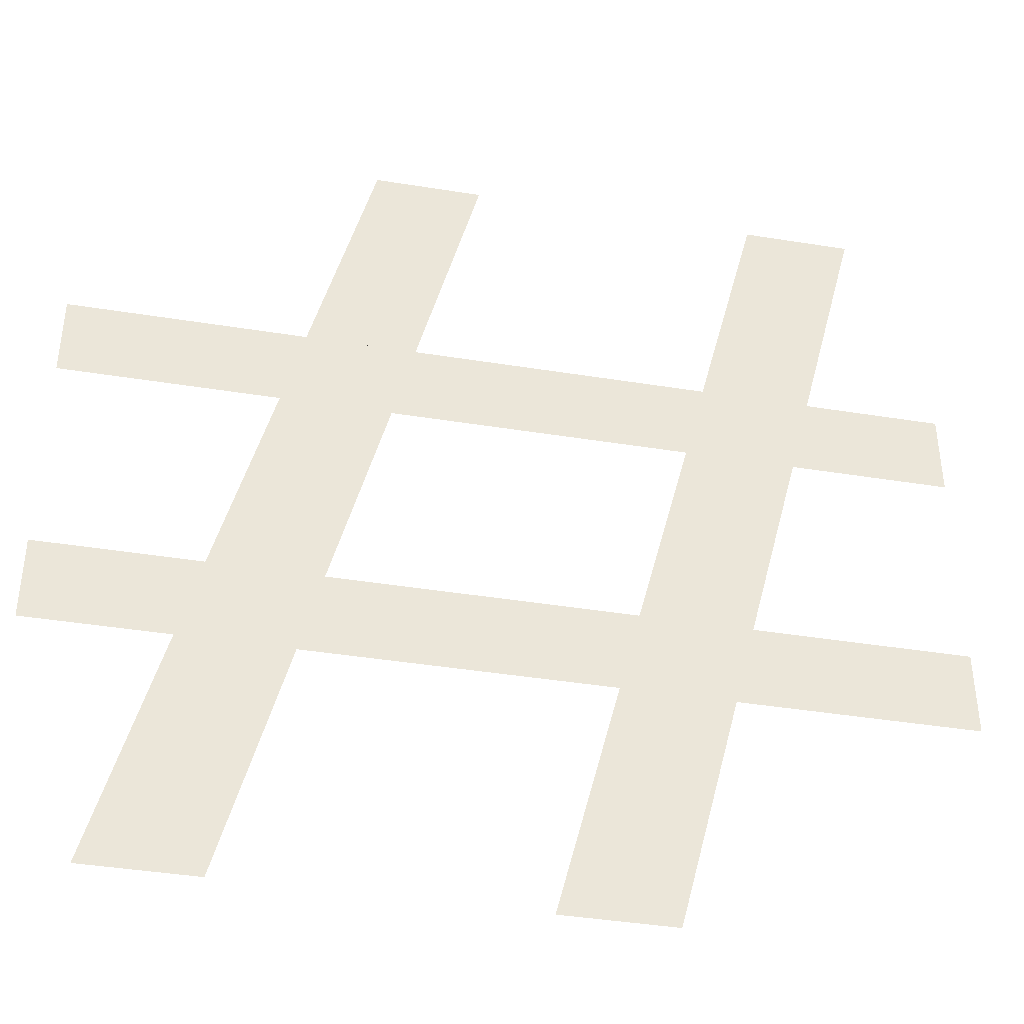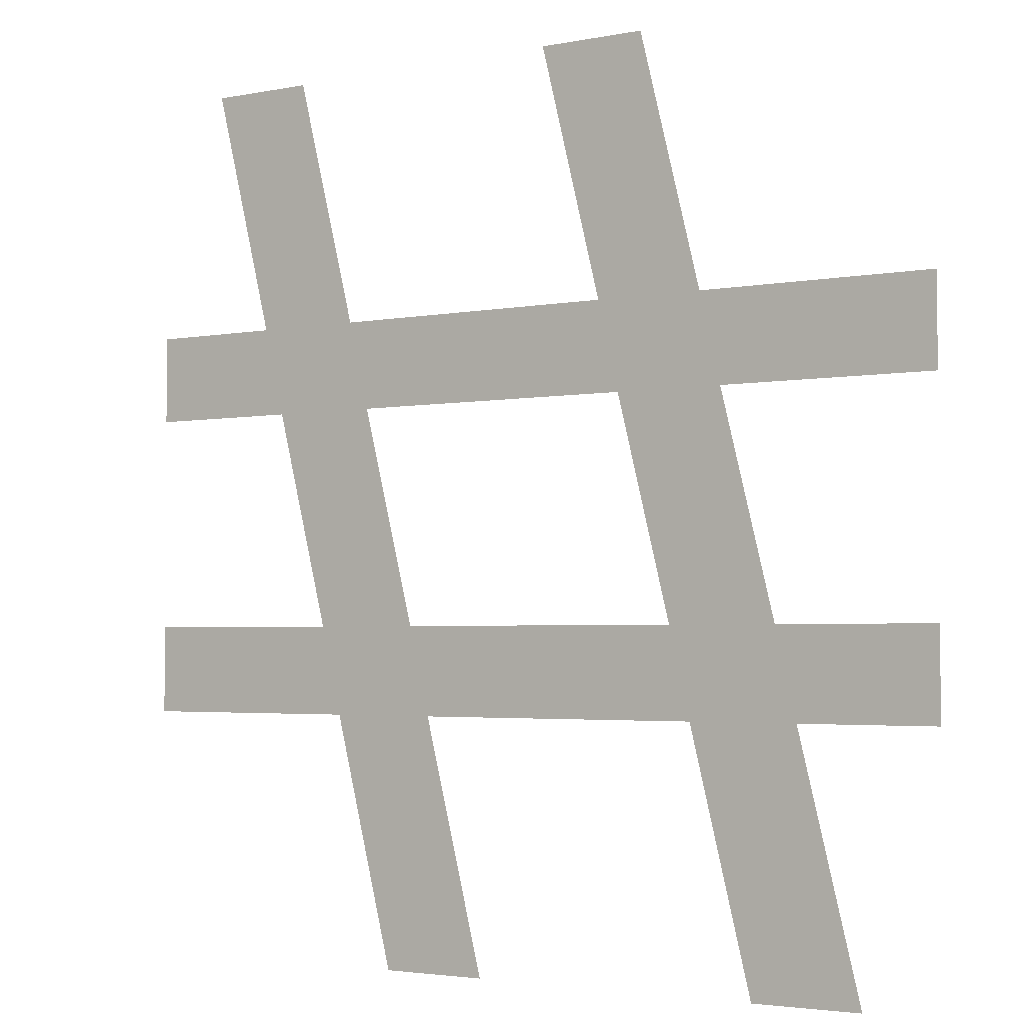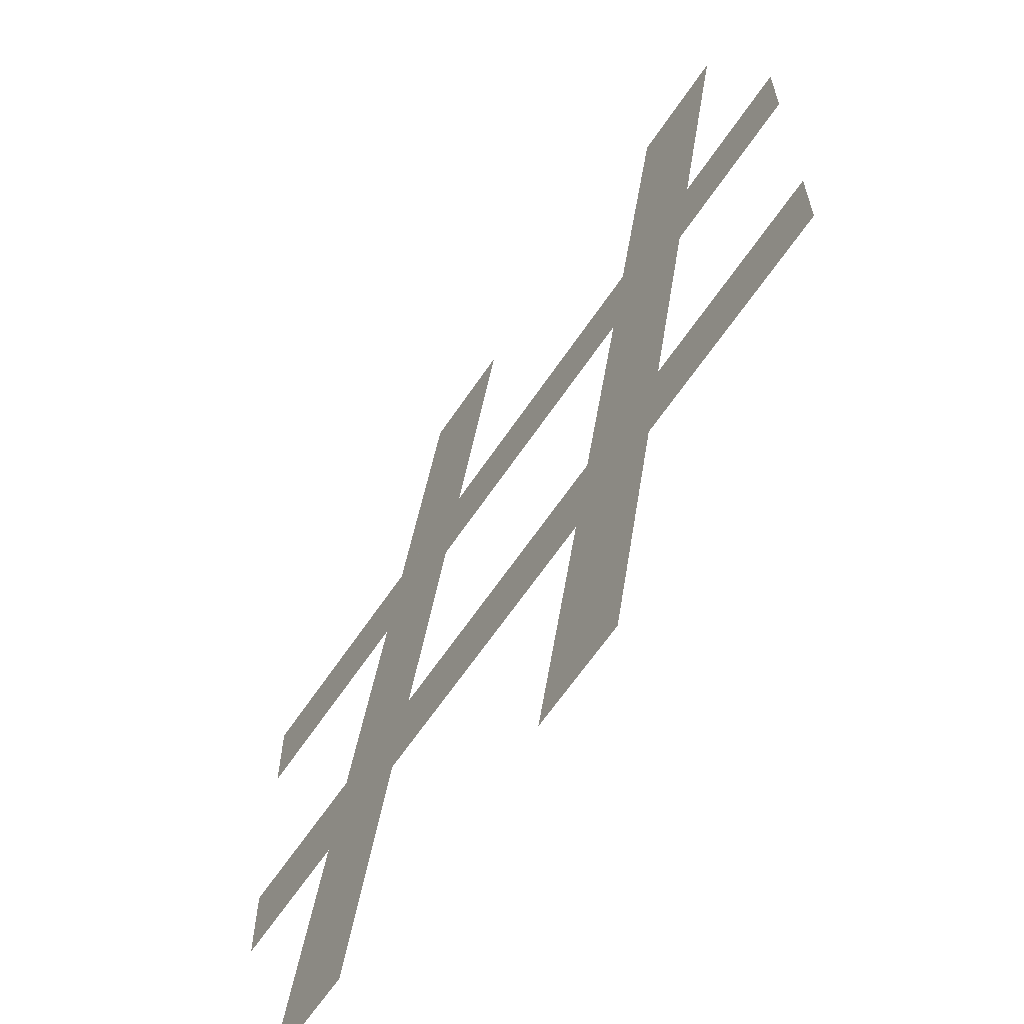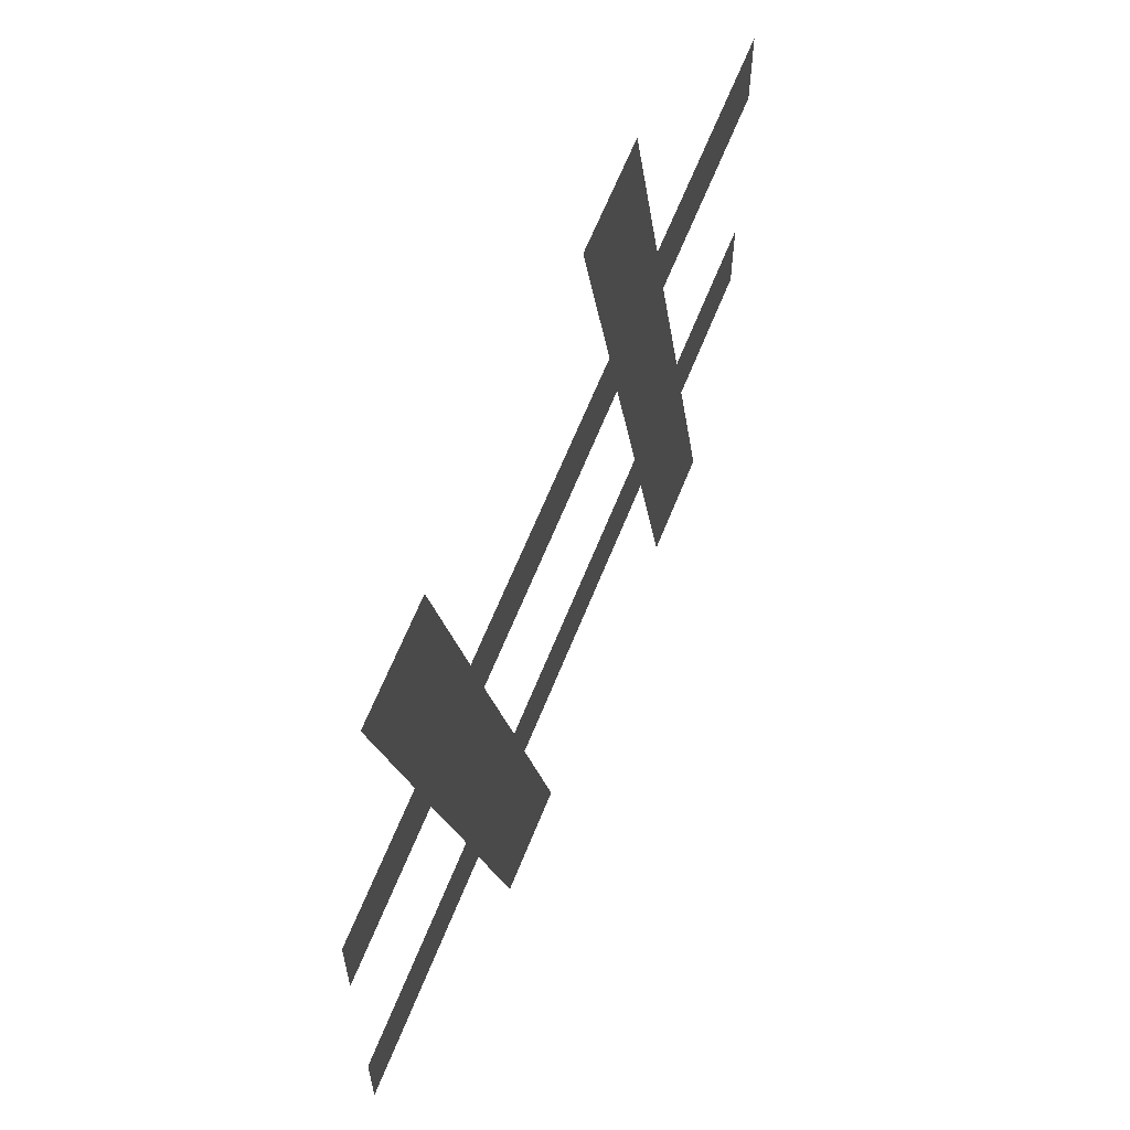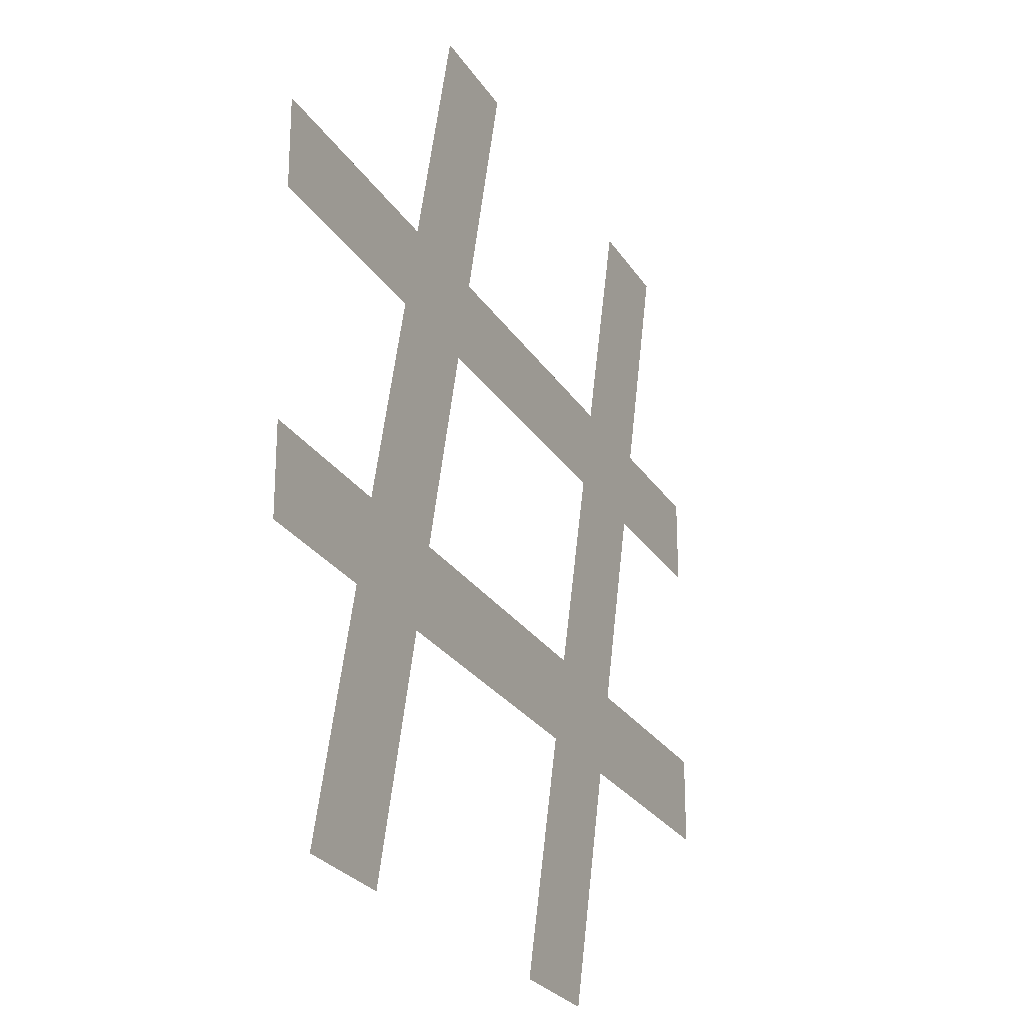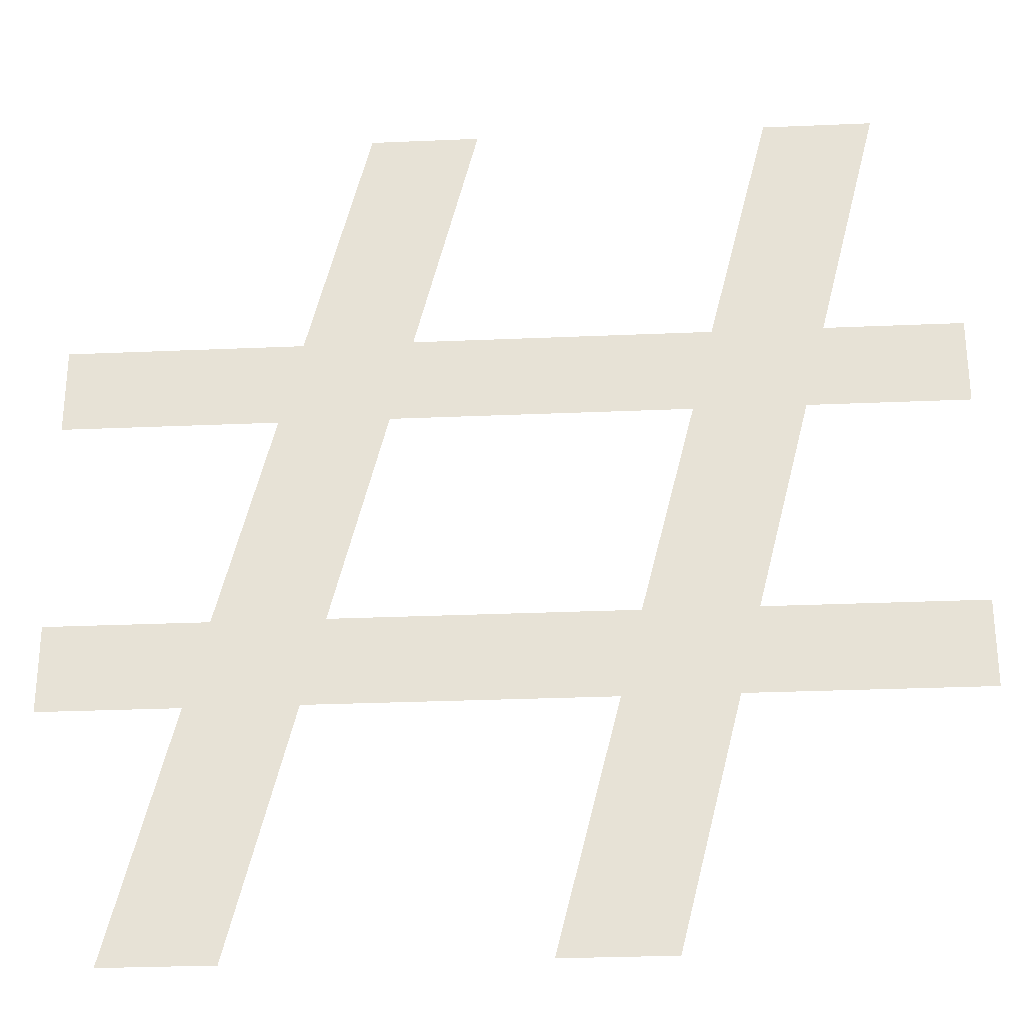
<metadata>
{"format":"obj","ext":"obj","renderer":"f3d","projection":"perspective","resolution":1024,"background":"white","views":[{"elev":-41.3,"azim":168.9,"up":"+Z"},{"elev":-3.0,"azim":34.8,"up":"+Z"},{"elev":-63.6,"azim":-123.9,"up":"+Z"},{"elev":63.7,"azim":-68.3,"up":"+Z"},{"elev":-25.2,"azim":114.7,"up":"+Z"},{"elev":-28.9,"azim":-176.3,"up":"+Z"}]}
</metadata>
<code>
o Text
v -0.1655 0 -0.5
v -0.2358 0 -0.2206
v -0.5 0 -0.2206
v -0.5 0 -0.1218
v -0.2599 0 -0.1218
v -0.3216 0 0.1218
v -0.5 0 0.1218
v -0.5 0 0.2206
v -0.3456 0 0.2206
v -0.416 0 0.5
v -0.2925 0 0.5
v -0.2221 0 0.2206
v 0.1106 0 0.2206
v 0.04031 0 0.5
v 0.1638 0 0.5
v 0.2341 0 0.2206
v 0.5 0 0.2206
v 0.5 0 0.1218
v 0.2581 0 0.1218
v 0.3199 0 -0.1218
v 0.5 0 -0.1218
v 0.5 0 -0.2206
v 0.3439 0 -0.2206
v 0.4142 0 -0.5
v 0.2907 0 -0.5
v 0.2204 0 -0.2206
v -0.1124 0 -0.2206
v -0.04202 0 -0.5
v -0.1364 0 -0.1218
v 0.1964 0 -0.1218
v 0.1346 0 0.1218
v -0.1981 0 0.1218
f 2 28 1
f 2 27 28
f 26 24 25
f 26 23 24
f 4 2 3
f 4 27 2
f 4 26 27
f 4 23 26
f 4 22 23
f 4 21 22
f 5 21 4
f 6 29 5
f 29 21 5
f 6 32 29
f 30 21 29
f 31 20 30
f 20 21 30
f 31 19 20
f 8 6 7
f 8 32 6
f 8 31 32
f 8 19 31
f 8 18 19
f 8 17 18
f 9 17 8
f 10 12 9
f 12 17 9
f 10 11 12
f 13 17 12
f 14 16 13
f 16 17 13
f 14 15 16

</code>
